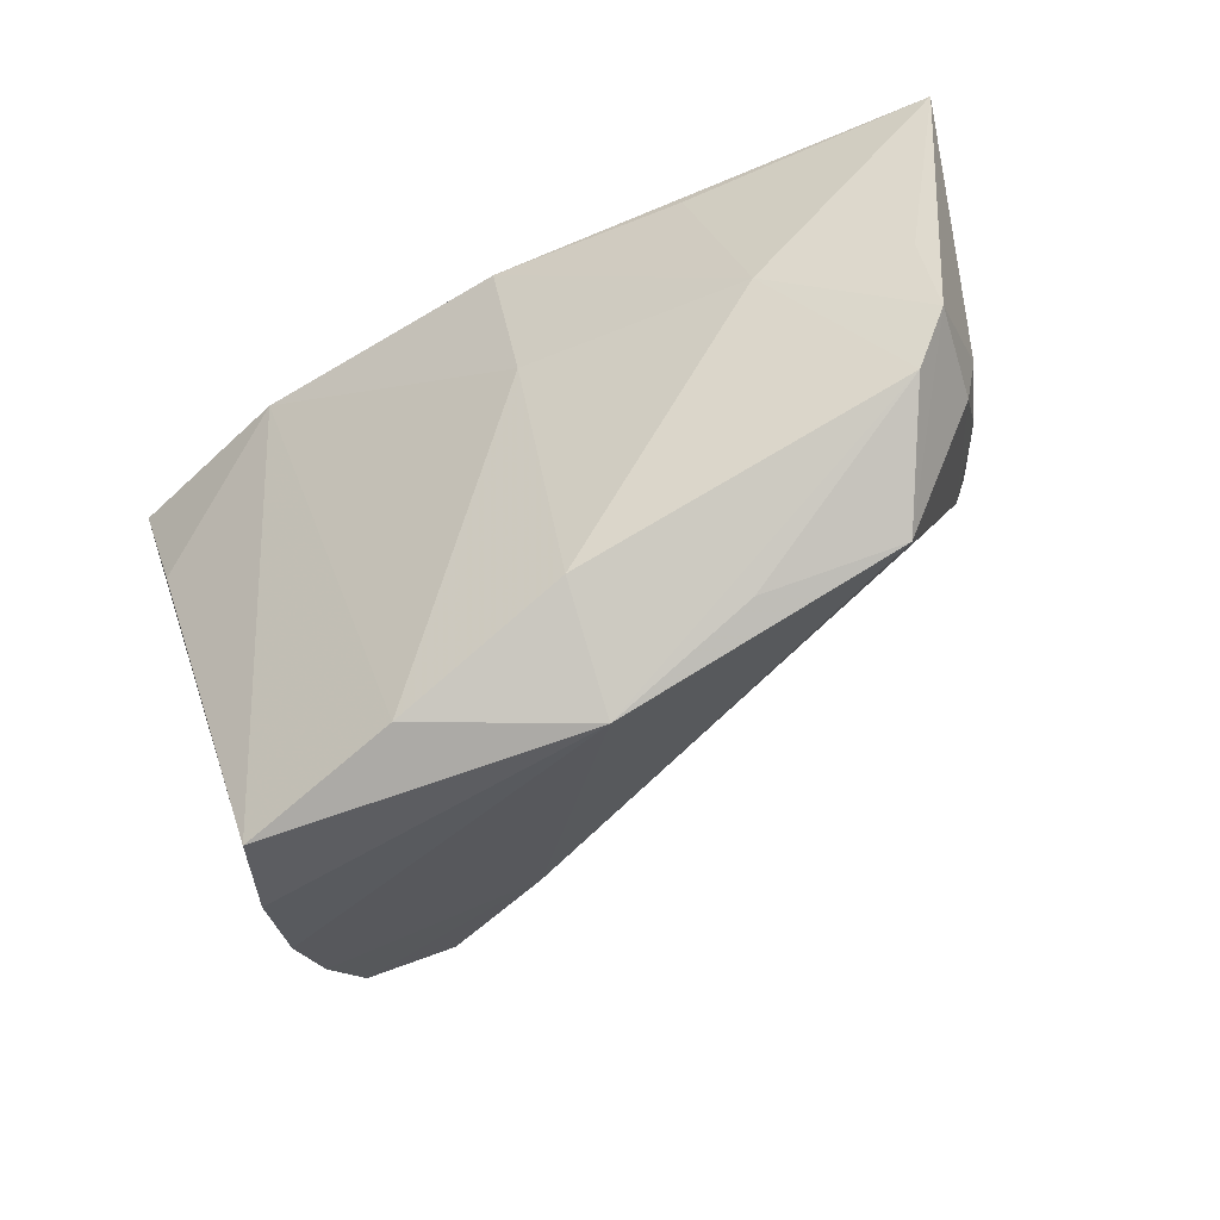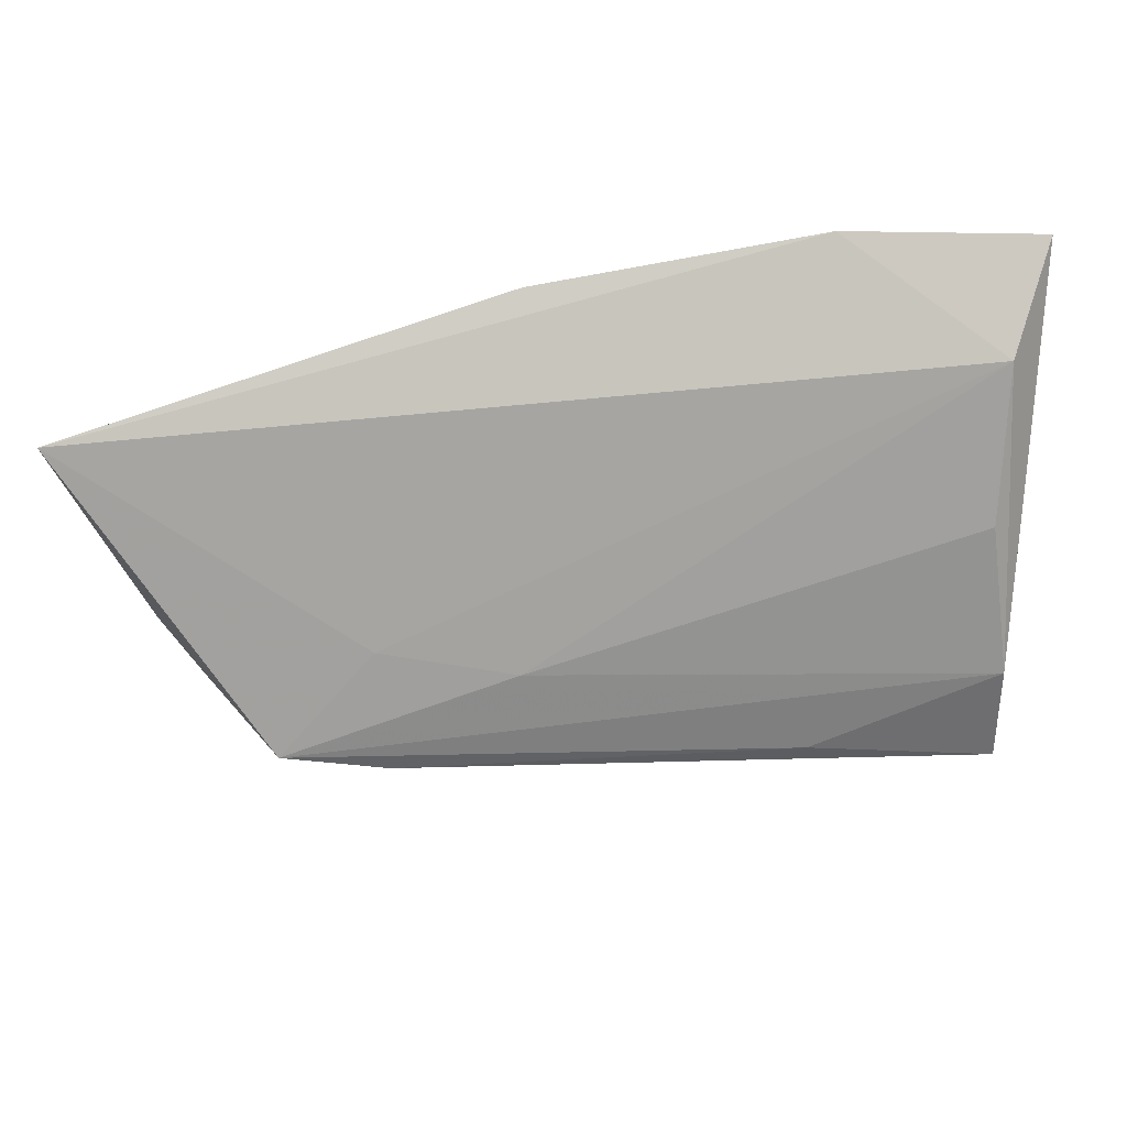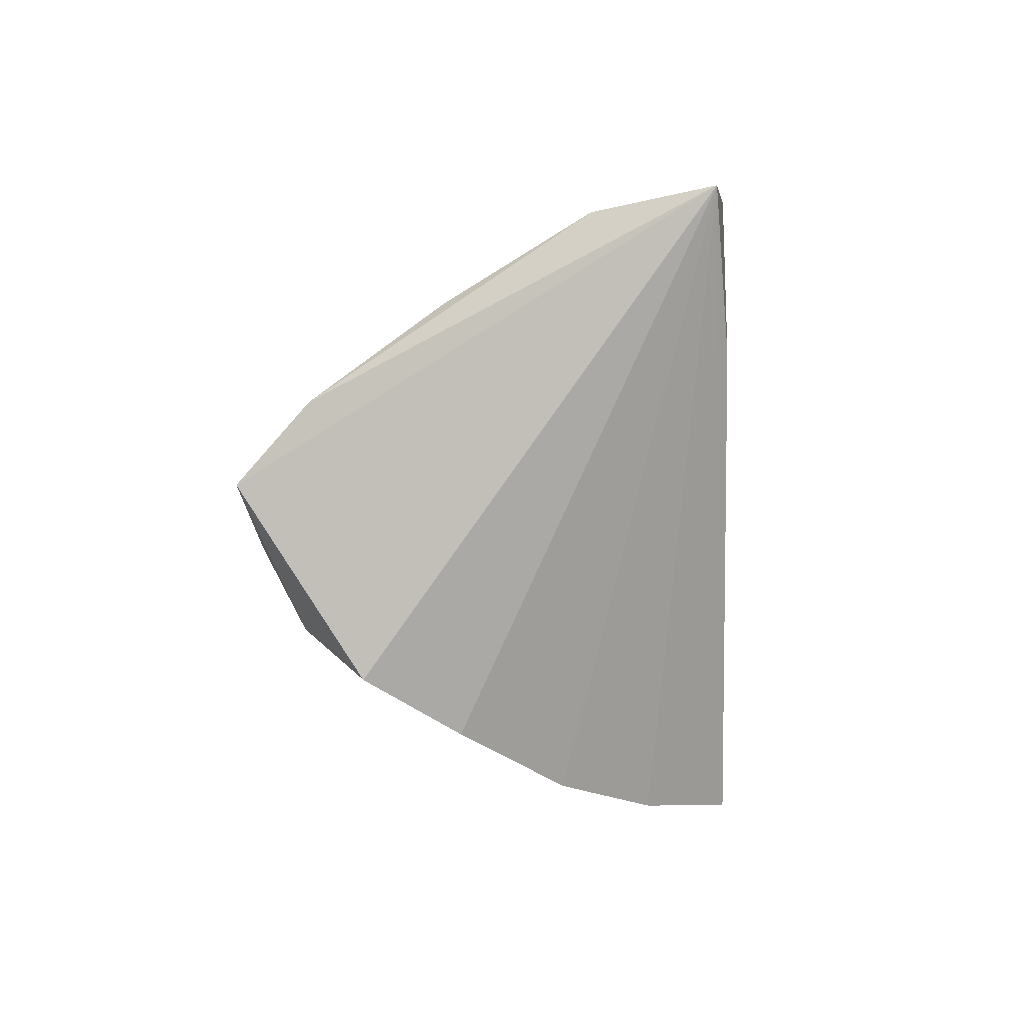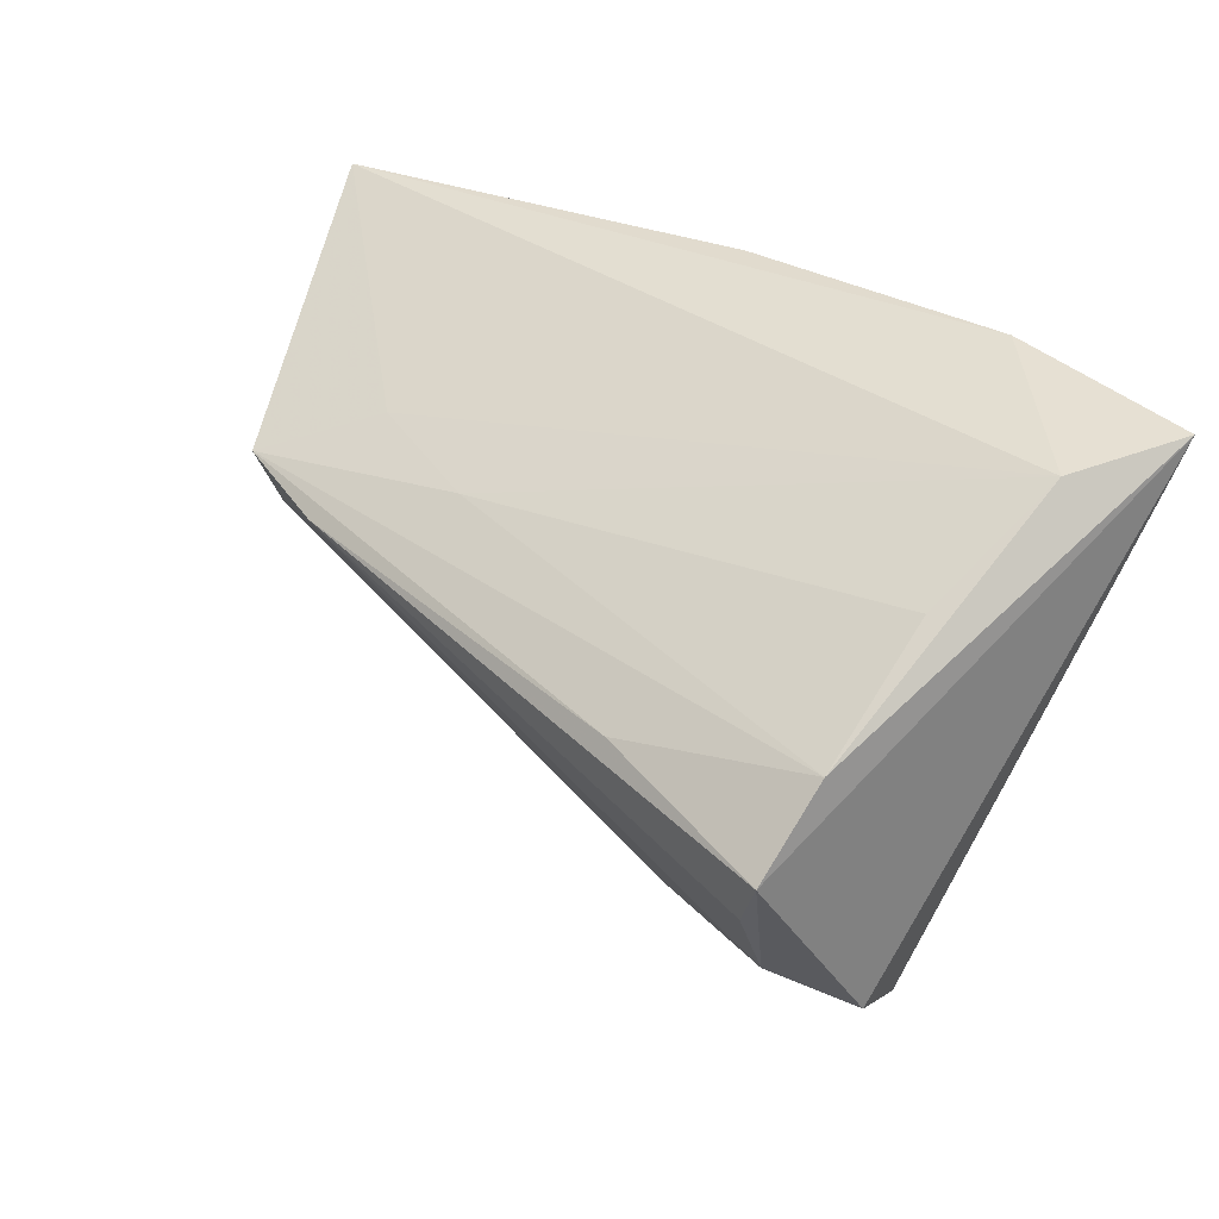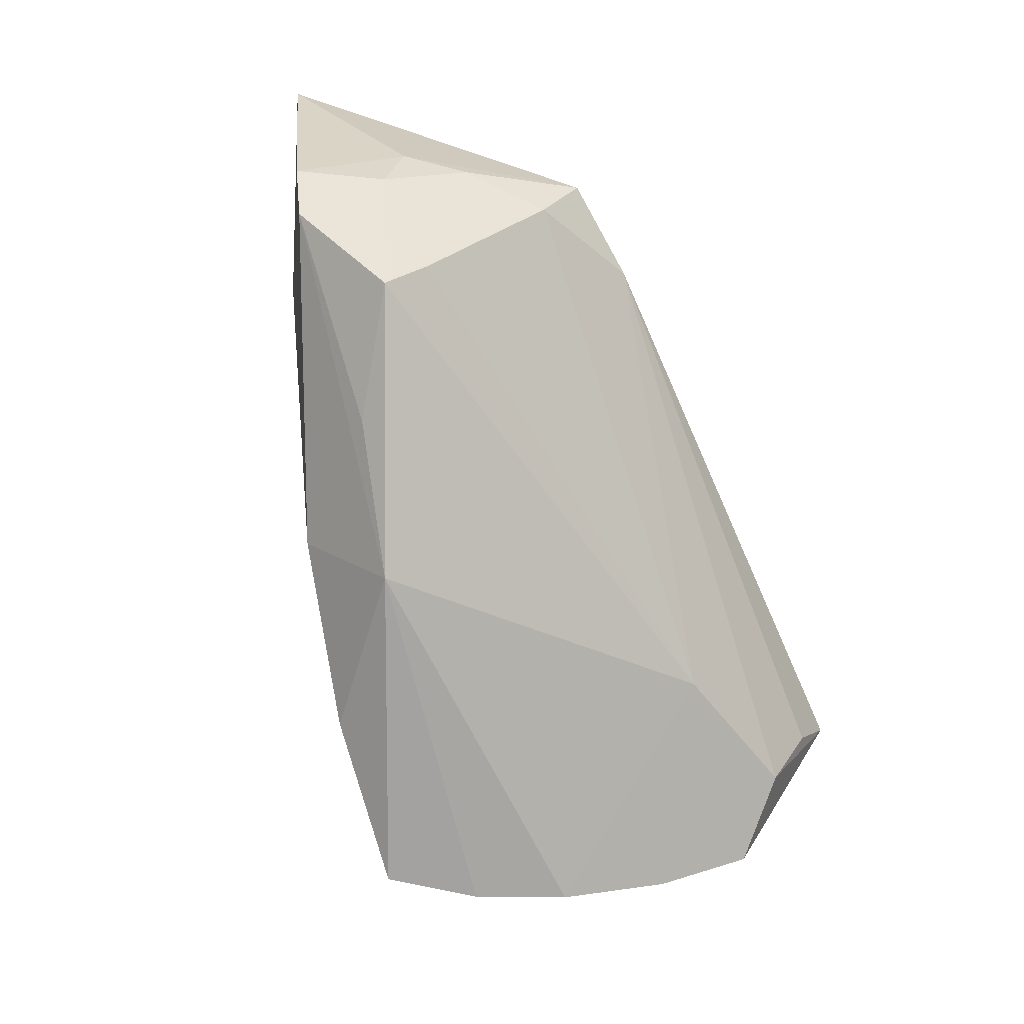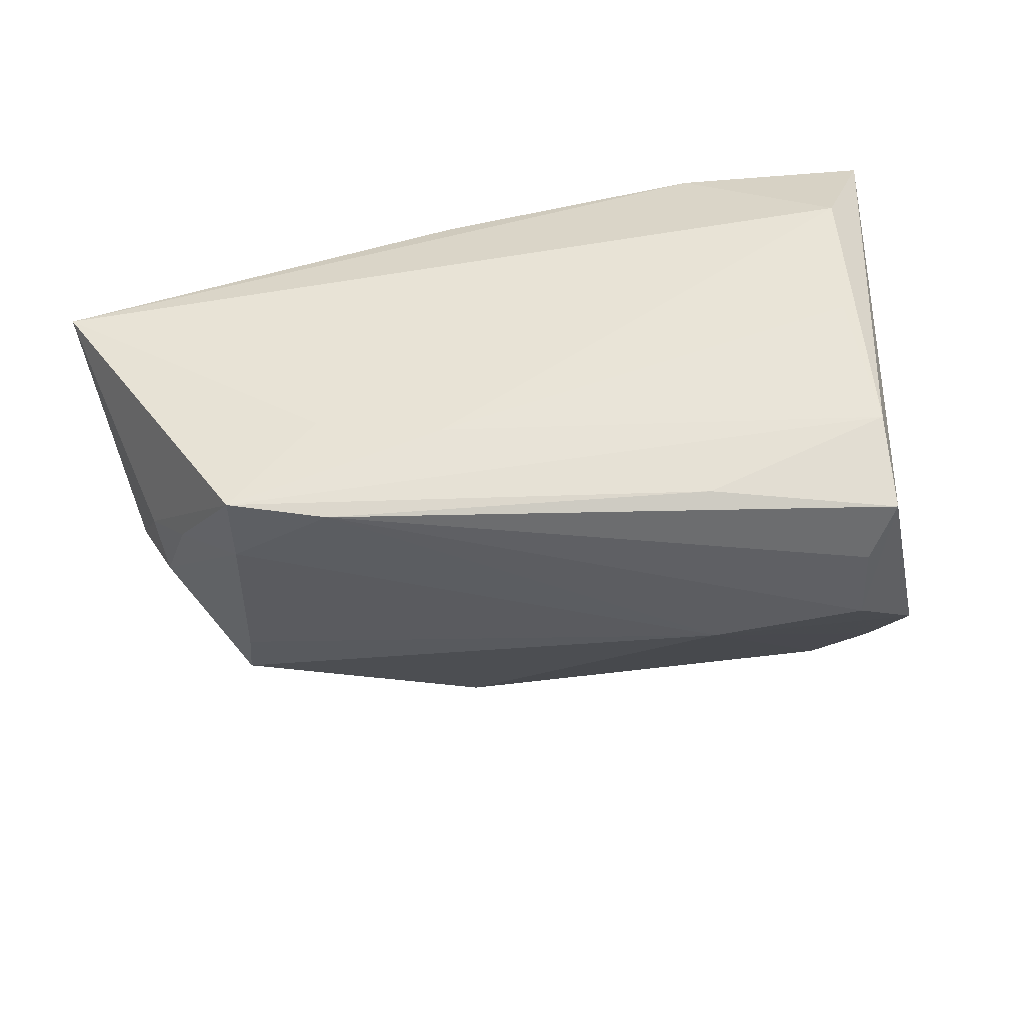
<metadata>
{"format":"obj","ext":"obj","renderer":"f3d","projection":"perspective","resolution":1024,"background":"white","views":[{"elev":-43.6,"azim":42.3,"up":"+Y"},{"elev":78.1,"azim":175.8,"up":"+Y"},{"elev":-1.1,"azim":-85.9,"up":"+Y"},{"elev":30.9,"azim":-133.1,"up":"+Y"},{"elev":-65.2,"azim":112.3,"up":"+Y"},{"elev":-70.1,"azim":-170.0,"up":"+Z"}]}
</metadata>
<code>
v -0.01887 -0.03987 0.02313
v 0.0435 0.009896 0.01283
v 0.0344 0.03091 0.01324
v -0.04177 0.019 -0.008631
v 0.04826 -0.02016 -0.004736
v 0.02896 0.008864 -0.02977
v -0.03848 -0.008571 -0.02977
v 0.02949 0.01787 -0.01771
v 0.03454 -0.0252 0.004003
v -0.02508 0.03277 0.02313
v 0.0009476 -0.0335 0.02147
v -0.01798 -0.02025 -0.0201
v -0.0261 -0.0391 0.01409
v 0.0415 0.01213 -0.02805
v -0.0373 -0.01787 -0.02509
v -0.04391 0.02875 0.007984
v -0.04319 0.007857 -0.02374
v 0.01816 -0.03487 0.007589
v -0.04951 0.0306 0.02176
v 0.02119 -0.02312 0.01766
v -0.041 0.01318 0.02313
v 0.05582 0.005457 -0.009302
v -0.04264 -0.001431 -0.03208
v 0.05921 0.009507 0.005081
v 0.009904 0.03277 0.01915
v 0.05084 0.005106 -0.01603
v 0.06055 -0.0001233 0.00336
v 0.05586 -0.002473 -0.006924
v 0.06375 0.03191 0.005067
v -0.03247 -0.03614 0.004311
v 0.05707 -0.007757 0.003828
v 0.04274 0.003741 -0.02358
v 0.04664 -0.01459 -0.009442
v -0.04448 -0.02321 -0.01735
v 0.01316 0.01515 -0.02104
v -0.03977 -0.02959 -0.0069
v 0.01512 0.01159 0.01958
v -0.01977 0.004038 -0.03031
f 34 19 23
f 34 23 15
f 10 25 29
f 20 18 31
f 20 31 2
f 25 10 37
f 37 2 25
f 20 2 37
f 1 18 11
f 11 18 20
f 20 37 11
f 11 10 1
f 11 37 10
f 16 10 29
f 19 10 16
f 17 23 19
f 19 16 17
f 17 16 4
f 14 32 6
f 19 1 21
f 21 10 19
f 1 10 21
f 9 18 5
f 5 31 9
f 9 31 18
f 29 25 3
f 3 2 29
f 25 2 3
f 27 2 31
f 27 31 5
f 13 18 1
f 13 30 18
f 13 1 19
f 19 30 13
f 36 19 34
f 36 30 19
f 4 16 35
f 35 17 4
f 14 17 35
f 33 32 5
f 7 15 23
f 23 6 7
f 7 6 15
f 38 17 14
f 14 6 38
f 23 17 38
f 38 6 23
f 29 2 24
f 24 27 29
f 2 27 24
f 29 27 22
f 22 14 29
f 18 30 12
f 30 36 12
f 5 18 12
f 34 15 12
f 12 36 34
f 12 33 5
f 32 33 12
f 15 6 12
f 12 6 32
f 8 16 29
f 8 35 16
f 29 14 8
f 14 35 8
f 26 32 14
f 14 22 26
f 28 27 5
f 28 22 27
f 28 26 22
f 5 32 28
f 32 26 28

</code>
